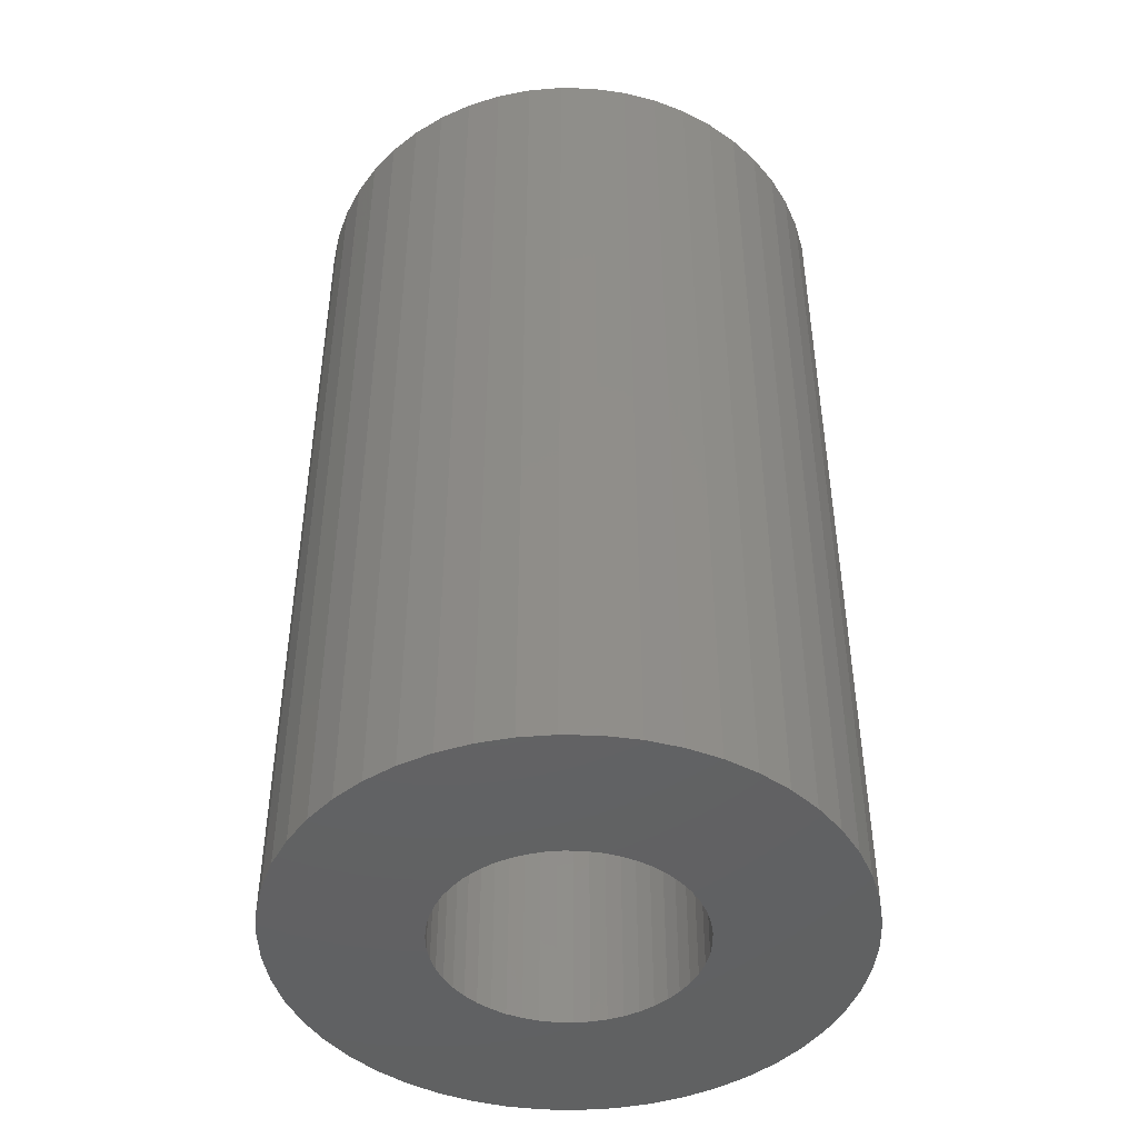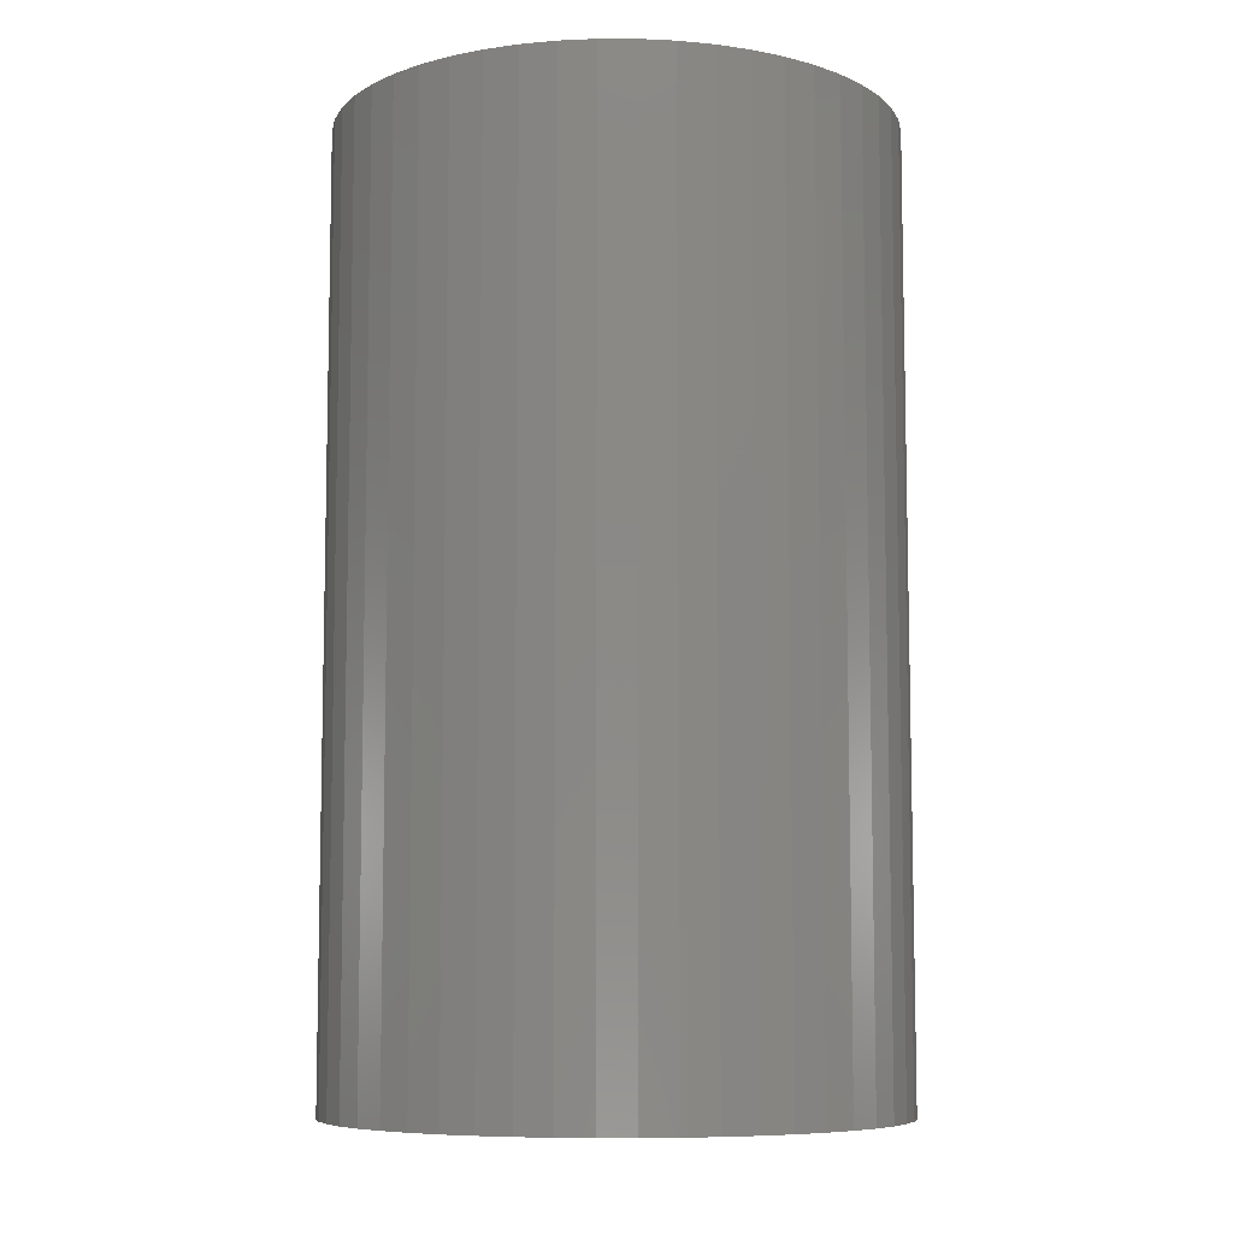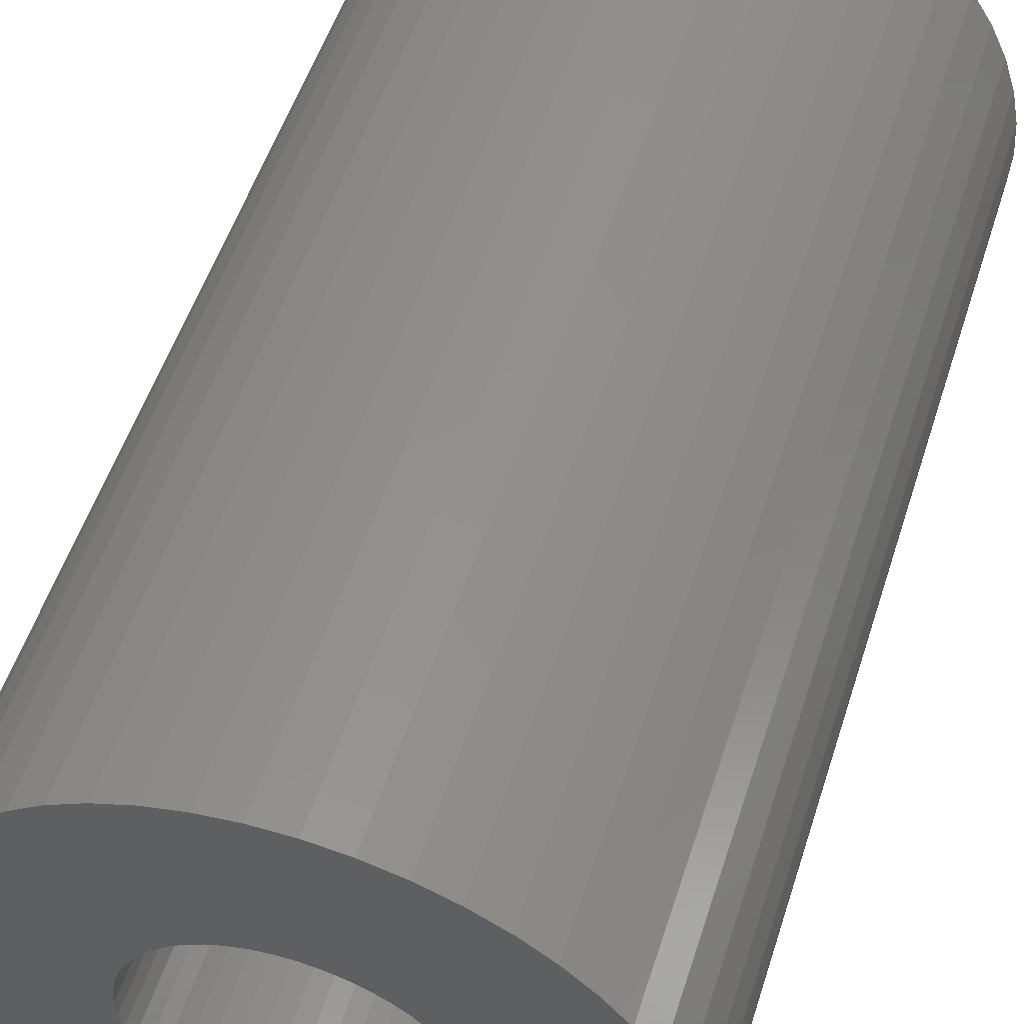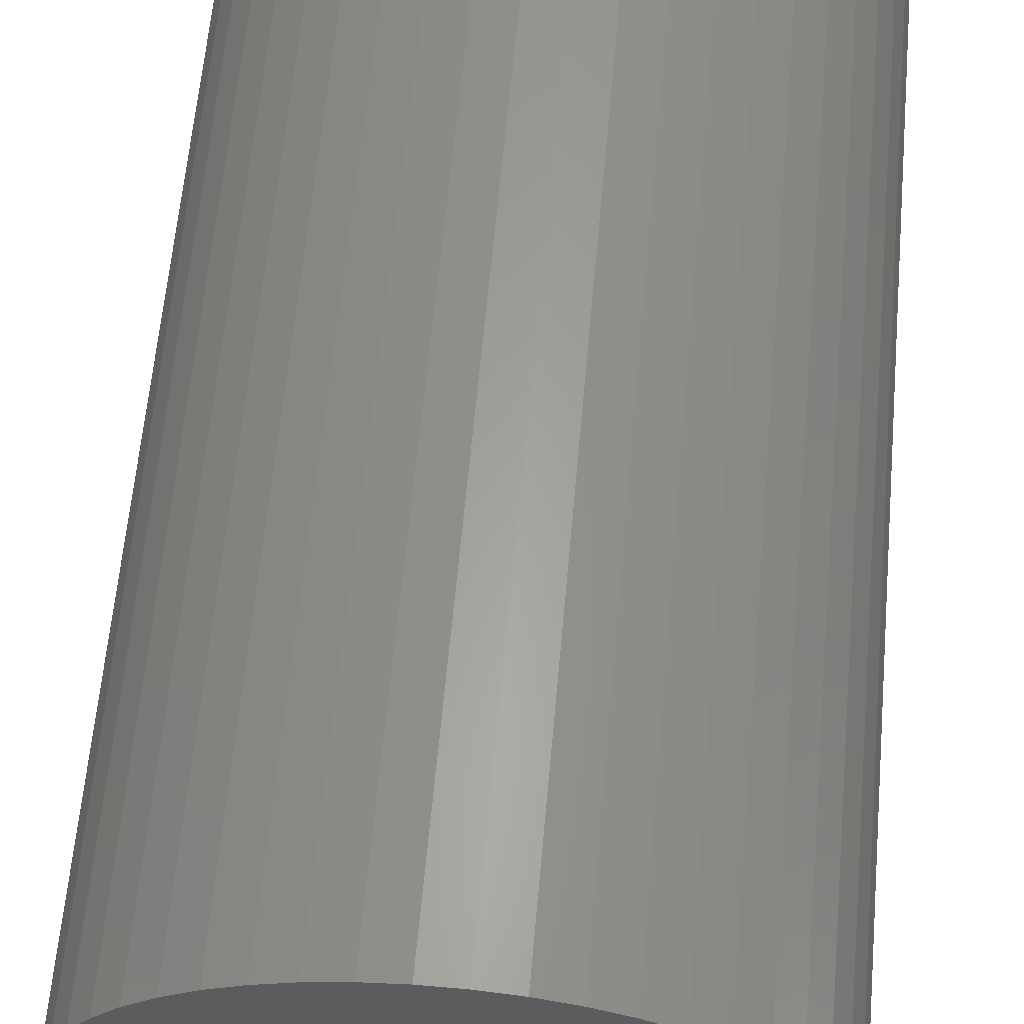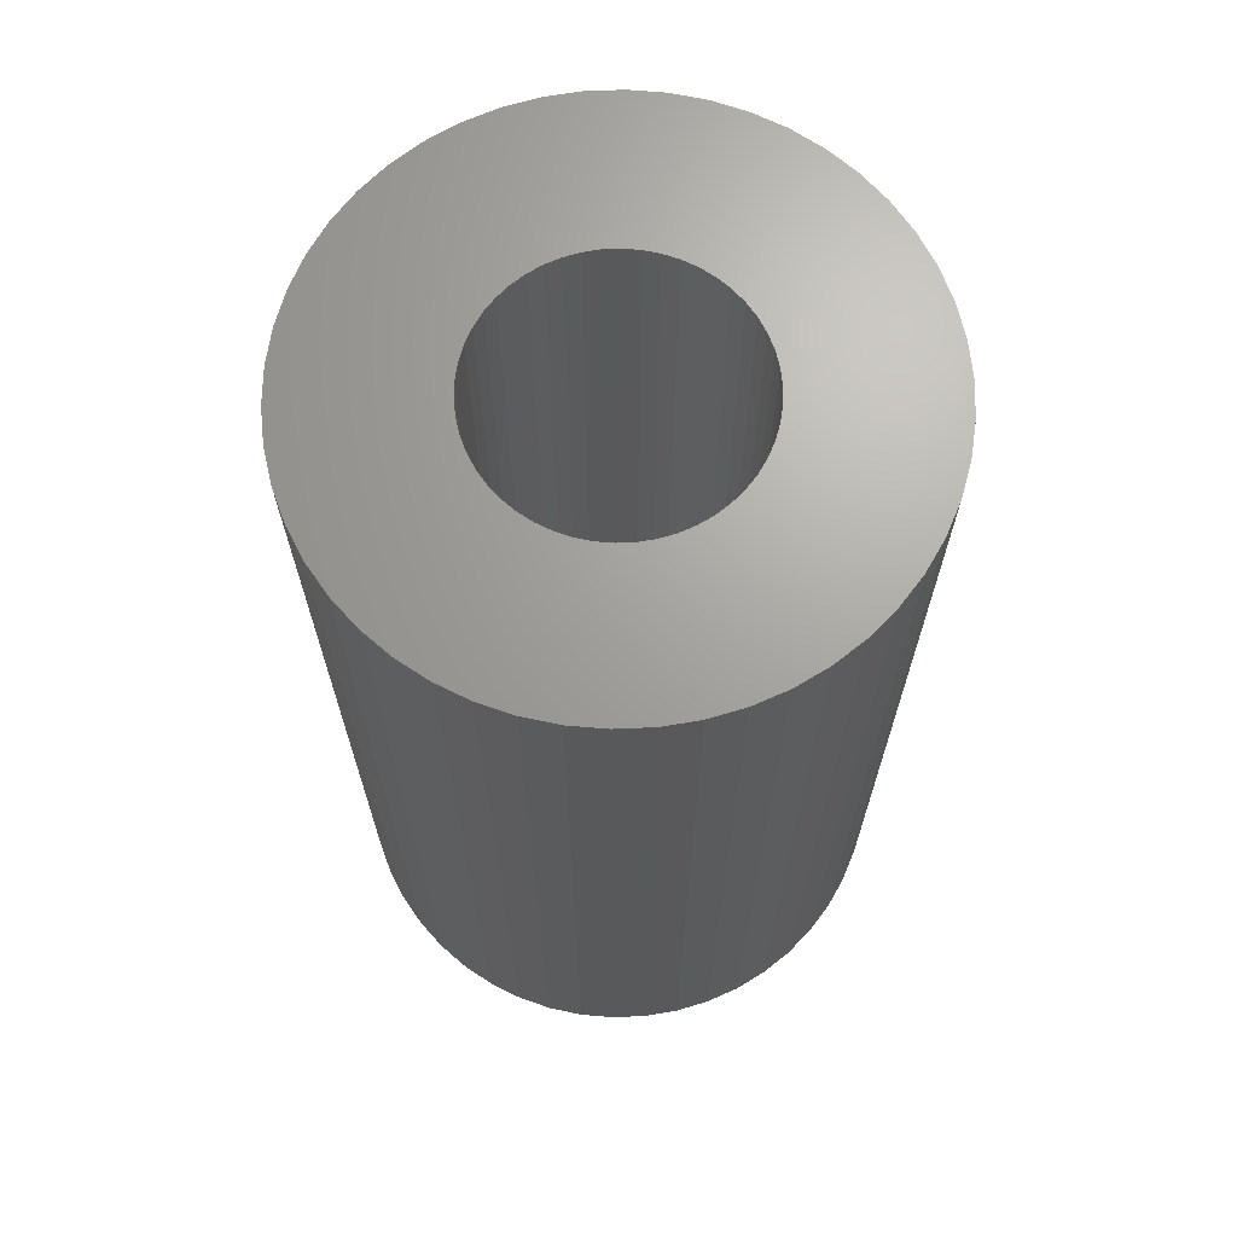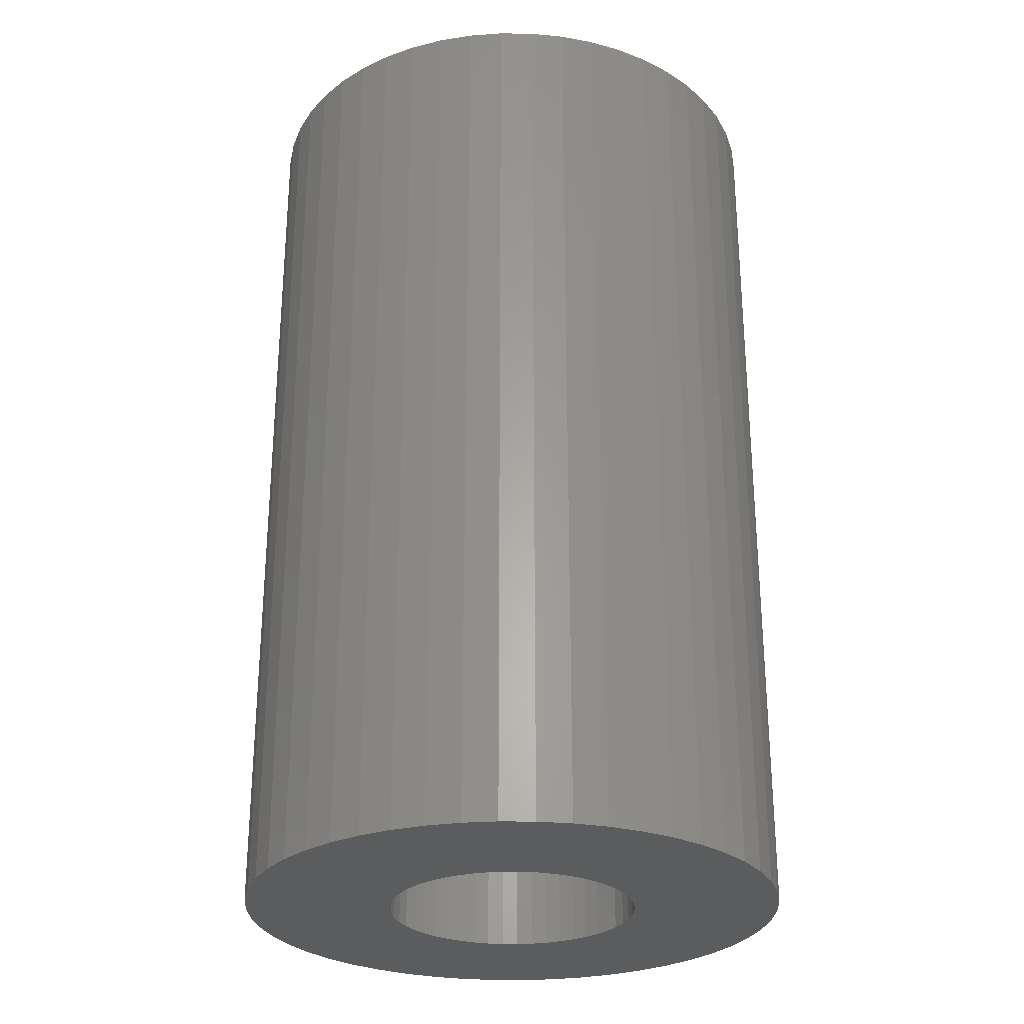
<metadata>
{"format":"stl","ext":"stl","renderer":"f3d","projection":"perspective","resolution":1024,"background":"white","views":[{"elev":-45.3,"azim":-9.0,"up":"+Z"},{"elev":-7.9,"azim":-129.7,"up":"+Z"},{"elev":52.5,"azim":17.5,"up":"+Y"},{"elev":61.9,"azim":5.1,"up":"+Y"},{"elev":68.0,"azim":-60.0,"up":"+Z"},{"elev":-27.8,"azim":121.4,"up":"+Z"}]}
</metadata>
<code>
# stl→obj: 200 verts, 400 faces
v 19.5 0 33
v 19.35 2.444 -33
v 19.35 2.444 33
v 19.5 0 -33
v -19.5 0 -33
v -19.35 2.444 33
v -19.35 2.444 -33
v -19.5 0 33
v 1.224 19.46 -33
v -1.224 19.46 33
v 1.224 19.46 33
v -1.224 19.46 -33
v -1.224 -19.46 -33
v 1.224 -19.46 33
v -1.224 -19.46 33
v 1.224 -19.46 -33
v 14.21 13.35 -33
v 12.43 15.03 33
v 14.21 13.35 33
v 12.43 15.03 -33
v -12.43 15.03 -33
v -14.21 13.35 33
v -12.43 15.03 33
v -14.21 13.35 -33
v -6.026 18.55 -33
v -8.303 17.64 33
v -6.026 18.55 33
v -8.303 17.64 -33
v 18.13 7.178 33
v 17.09 9.394 -33
v 17.09 9.394 33
v 18.13 7.178 -33
v 15.78 11.46 -33
v 15.78 11.46 33
v 8.303 17.64 -33
v 6.026 18.55 33
v 8.303 17.64 33
v 6.026 18.55 -33
v 10.45 16.46 -33
v 10.45 16.46 33
v -18.13 7.178 -33
v -17.09 9.394 33
v -17.09 9.394 -33
v -18.13 7.178 33
v -15.78 11.46 -33
v -15.78 11.46 33
v -18.89 4.849 -33
v -18.89 4.849 33
v -3.654 19.15 -33
v -3.654 19.15 33
v 3.654 -19.15 33
v 3.654 -19.15 -33
v 18.89 4.849 33
v 18.89 4.849 -33
v 3.654 19.15 33
v 3.654 19.15 -33
v 9 0 33
v 8.929 1.128 33
v 19.35 -2.444 33
v 8.717 2.238 33
v 8.929 -1.128 33
v 8.368 3.313 33
v 18.89 -4.849 33
v 7.887 4.336 33
v 8.717 -2.238 33
v 7.281 5.29 33
v 18.13 -7.178 33
v 6.561 6.161 33
v 8.368 -3.313 33
v 5.737 6.935 33
v 17.09 -9.394 33
v 7.887 -4.336 33
v 4.822 7.599 33
v 3.832 8.143 33
v 2.781 8.56 33
v 1.686 8.841 33
v 0.5651 8.982 33
v -0.5651 8.982 33
v -1.686 8.841 33
v -2.781 8.56 33
v -3.832 8.143 33
v -4.822 7.599 33
v -10.45 16.46 33
v -5.737 6.935 33
v -6.561 6.161 33
v -7.281 5.29 33
v -7.887 4.336 33
v 15.78 -11.46 33
v 7.281 -5.29 33
v 14.21 -13.35 33
v 6.561 -6.161 33
v 12.43 -15.03 33
v 5.737 -6.935 33
v 10.45 -16.46 33
v 4.822 -7.599 33
v 8.303 -17.64 33
v 3.832 -8.143 33
v 6.026 -18.55 33
v 2.781 -8.56 33
v 1.686 -8.841 33
v 0.5651 -8.982 33
v -0.5651 -8.982 33
v -1.686 -8.841 33
v -3.654 -19.15 33
v -2.781 -8.56 33
v -6.026 -18.55 33
v -3.832 -8.143 33
v -8.303 -17.64 33
v -4.822 -7.599 33
v -10.45 -16.46 33
v -5.737 -6.935 33
v -12.43 -15.03 33
v -6.561 -6.161 33
v -14.21 -13.35 33
v -7.281 -5.29 33
v -15.78 -11.46 33
v -7.887 -4.336 33
v -17.09 -9.394 33
v -8.368 -3.313 33
v -18.13 -7.178 33
v -8.717 -2.238 33
v -18.89 -4.849 33
v -8.929 -1.128 33
v -19.35 -2.444 33
v -9 0 33
v -8.368 3.313 33
v -8.717 2.238 33
v -8.929 1.128 33
v -10.45 16.46 -33
v 19.35 -2.444 -33
v 15.78 -11.46 -33
v 14.21 -13.35 -33
v 18.89 -4.849 -33
v 18.13 -7.178 -33
v -17.09 -9.394 -33
v -18.13 -7.178 -33
v 9 0 -33
v 8.929 -1.128 -33
v 8.717 -2.238 -33
v 8.929 1.128 -33
v 8.368 -3.313 -33
v 17.09 -9.394 -33
v 7.887 -4.336 -33
v 8.717 2.238 -33
v 7.281 -5.29 -33
v 6.561 -6.161 -33
v 12.43 -15.03 -33
v 8.368 3.313 -33
v 5.737 -6.935 -33
v 10.45 -16.46 -33
v 7.887 4.336 -33
v 4.822 -7.599 -33
v 8.303 -17.64 -33
v 3.832 -8.143 -33
v 6.026 -18.55 -33
v 2.781 -8.56 -33
v 1.686 -8.841 -33
v 0.5651 -8.982 -33
v -0.5651 -8.982 -33
v -1.686 -8.841 -33
v -3.654 -19.15 -33
v -2.781 -8.56 -33
v -6.026 -18.55 -33
v -3.832 -8.143 -33
v -8.303 -17.64 -33
v -4.822 -7.599 -33
v -10.45 -16.46 -33
v -5.737 -6.935 -33
v -12.43 -15.03 -33
v -6.561 -6.161 -33
v -14.21 -13.35 -33
v -7.281 -5.29 -33
v -15.78 -11.46 -33
v -7.887 -4.336 -33
v 7.281 5.29 -33
v 6.561 6.161 -33
v 5.737 6.935 -33
v 4.822 7.599 -33
v 3.832 8.143 -33
v 2.781 8.56 -33
v 1.686 8.841 -33
v 0.5651 8.982 -33
v -0.5651 8.982 -33
v -1.686 8.841 -33
v -2.781 8.56 -33
v -3.832 8.143 -33
v -4.822 7.599 -33
v -5.737 6.935 -33
v -6.561 6.161 -33
v -7.281 5.29 -33
v -7.887 4.336 -33
v -8.368 3.313 -33
v -8.717 2.238 -33
v -8.929 1.128 -33
v -9 0 -33
v -8.368 -3.313 -33
v -8.717 -2.238 -33
v -18.89 -4.849 -33
v -8.929 -1.128 -33
v -19.35 -2.444 -33
f 1 2 3
f 2 1 4
f 5 6 7
f 6 5 8
f 9 10 11
f 10 9 12
f 13 14 15
f 14 13 16
f 17 18 19
f 18 17 20
f 21 22 23
f 22 21 24
f 25 26 27
f 26 25 28
f 29 30 31
f 30 29 32
f 31 33 34
f 33 31 30
f 35 36 37
f 36 35 38
f 39 37 40
f 37 39 35
f 41 42 43
f 42 41 44
f 45 22 24
f 22 45 46
f 47 44 41
f 44 47 48
f 49 27 50
f 27 49 25
f 16 51 14
f 51 16 52
f 53 32 29
f 32 53 54
f 3 54 53
f 54 3 2
f 34 17 19
f 17 34 33
f 38 55 36
f 55 38 56
f 56 11 55
f 11 56 9
f 20 40 18
f 40 20 39
f 43 46 45
f 46 43 42
f 7 48 47
f 48 7 6
f 57 1 3
f 58 3 53
f 1 57 59
f 60 53 29
f 61 59 57
f 62 29 31
f 59 61 63
f 64 31 34
f 65 63 61
f 66 34 19
f 63 65 67
f 68 19 18
f 69 67 65
f 70 18 40
f 67 69 71
f 72 71 69
f 3 58 57
f 53 60 58
f 29 62 60
f 73 40 37
f 31 64 62
f 34 66 64
f 19 68 66
f 74 37 36
f 18 70 68
f 40 73 70
f 37 74 73
f 75 36 55
f 36 75 74
f 55 76 75
f 11 76 55
f 11 77 76
f 11 78 77
f 10 78 11
f 10 79 78
f 50 79 10
f 79 50 80
f 27 80 50
f 80 27 81
f 26 81 27
f 81 26 82
f 83 82 26
f 82 83 84
f 23 84 83
f 84 23 85
f 22 85 23
f 85 22 86
f 46 86 22
f 86 46 87
f 42 87 46
f 71 72 88
f 89 88 72
f 88 89 90
f 91 90 89
f 90 91 92
f 93 92 91
f 92 93 94
f 95 94 93
f 94 95 96
f 97 96 95
f 96 97 98
f 99 98 97
f 98 99 51
f 100 51 99
f 100 14 51
f 101 14 100
f 102 14 101
f 102 15 14
f 103 15 102
f 104 103 105
f 103 104 15
f 106 105 107
f 108 107 109
f 110 109 111
f 105 106 104
f 112 111 113
f 114 113 115
f 116 115 117
f 107 108 106
f 118 117 119
f 120 119 121
f 122 121 123
f 124 123 125
f 87 42 126
f 109 110 108
f 44 126 42
f 111 112 110
f 126 44 127
f 113 114 112
f 48 127 44
f 115 116 114
f 127 48 128
f 117 118 116
f 6 128 48
f 119 120 118
f 128 6 125
f 121 122 120
f 8 125 6
f 123 124 122
f 125 8 124
f 28 83 26
f 83 28 129
f 129 23 83
f 23 129 21
f 12 50 10
f 50 12 49
f 59 4 1
f 4 59 130
f 90 131 88
f 131 90 132
f 67 133 63
f 133 67 134
f 63 130 59
f 130 63 133
f 135 120 136
f 120 135 118
f 137 4 130
f 138 130 133
f 4 137 2
f 139 133 134
f 140 2 137
f 141 134 142
f 2 140 54
f 143 142 131
f 144 54 140
f 145 131 132
f 54 144 32
f 146 132 147
f 148 32 144
f 149 147 150
f 32 148 30
f 151 30 148
f 130 138 137
f 133 139 138
f 134 141 139
f 152 150 153
f 142 143 141
f 131 145 143
f 132 146 145
f 154 153 155
f 147 149 146
f 150 152 149
f 153 154 152
f 156 155 52
f 155 156 154
f 52 157 156
f 16 157 52
f 16 158 157
f 16 159 158
f 13 159 16
f 13 160 159
f 161 160 13
f 160 161 162
f 163 162 161
f 162 163 164
f 165 164 163
f 164 165 166
f 167 166 165
f 166 167 168
f 169 168 167
f 168 169 170
f 171 170 169
f 170 171 172
f 173 172 171
f 172 173 174
f 135 174 173
f 30 151 33
f 175 33 151
f 33 175 17
f 176 17 175
f 17 176 20
f 177 20 176
f 20 177 39
f 178 39 177
f 39 178 35
f 179 35 178
f 35 179 38
f 180 38 179
f 38 180 56
f 181 56 180
f 181 9 56
f 182 9 181
f 183 9 182
f 183 12 9
f 184 12 183
f 49 184 185
f 184 49 12
f 25 185 186
f 28 186 187
f 129 187 188
f 185 25 49
f 21 188 189
f 24 189 190
f 45 190 191
f 186 28 25
f 43 191 192
f 41 192 193
f 47 193 194
f 7 194 195
f 174 135 196
f 187 129 28
f 136 196 135
f 188 21 129
f 196 136 197
f 189 24 21
f 198 197 136
f 190 45 24
f 197 198 199
f 191 43 45
f 200 199 198
f 192 41 43
f 199 200 195
f 193 47 41
f 5 195 200
f 194 7 47
f 195 5 7
f 153 94 96
f 94 153 150
f 147 90 92
f 90 147 132
f 88 142 71
f 142 88 131
f 136 122 198
f 122 136 120
f 155 96 98
f 96 155 153
f 52 98 51
f 98 52 155
f 71 134 67
f 134 71 142
f 161 15 104
f 15 161 13
f 165 106 108
f 106 165 163
f 163 104 106
f 104 163 161
f 171 116 173
f 116 171 114
f 171 112 114
f 112 171 169
f 198 124 200
f 124 198 122
f 200 8 5
f 8 200 124
f 150 92 94
f 92 150 147
f 173 118 135
f 118 173 116
f 167 108 110
f 108 167 165
f 169 110 112
f 110 169 167
f 137 58 140
f 58 137 57
f 125 194 128
f 194 125 195
f 183 77 78
f 77 183 182
f 158 102 101
f 102 158 159
f 177 68 70
f 68 177 176
f 189 84 85
f 84 189 188
f 186 80 81
f 80 186 185
f 141 65 139
f 65 141 69
f 148 64 151
f 64 148 62
f 140 60 144
f 60 140 58
f 151 66 175
f 66 151 64
f 180 74 75
f 74 180 179
f 181 75 76
f 75 181 180
f 179 73 74
f 73 179 178
f 126 191 87
f 191 126 192
f 127 192 126
f 192 127 193
f 185 79 80
f 79 185 184
f 157 101 100
f 101 157 158
f 144 62 148
f 62 144 60
f 175 68 176
f 68 175 66
f 182 76 77
f 76 182 181
f 178 70 73
f 70 178 177
f 87 190 86
f 190 87 191
f 86 189 85
f 189 86 190
f 128 193 127
f 193 128 194
f 187 81 82
f 81 187 186
f 188 82 84
f 82 188 187
f 184 78 79
f 78 184 183
f 138 57 137
f 57 138 61
f 146 89 145
f 89 146 91
f 143 69 141
f 69 143 72
f 139 61 138
f 61 139 65
f 146 93 91
f 93 146 149
f 145 72 143
f 72 145 89
f 160 105 103
f 105 160 162
f 113 172 115
f 172 113 170
f 115 174 117
f 174 115 172
f 119 197 121
f 197 119 196
f 154 99 97
f 99 154 156
f 156 100 99
f 100 156 157
f 159 103 102
f 103 159 160
f 162 107 105
f 107 162 164
f 168 113 111
f 113 168 170
f 117 196 119
f 196 117 174
f 121 199 123
f 199 121 197
f 123 195 125
f 195 123 199
f 149 95 93
f 95 149 152
f 152 97 95
f 97 152 154
f 166 111 109
f 111 166 168
f 164 109 107
f 109 164 166

</code>
